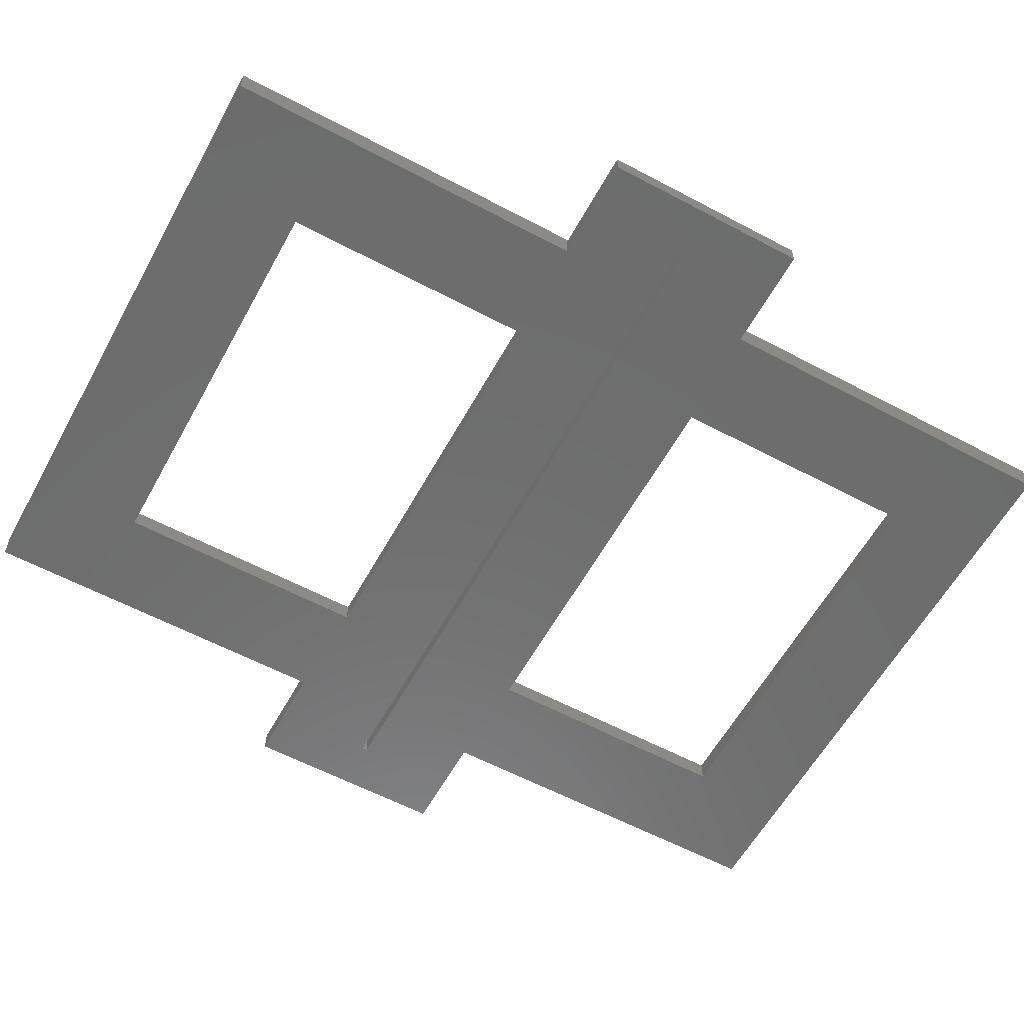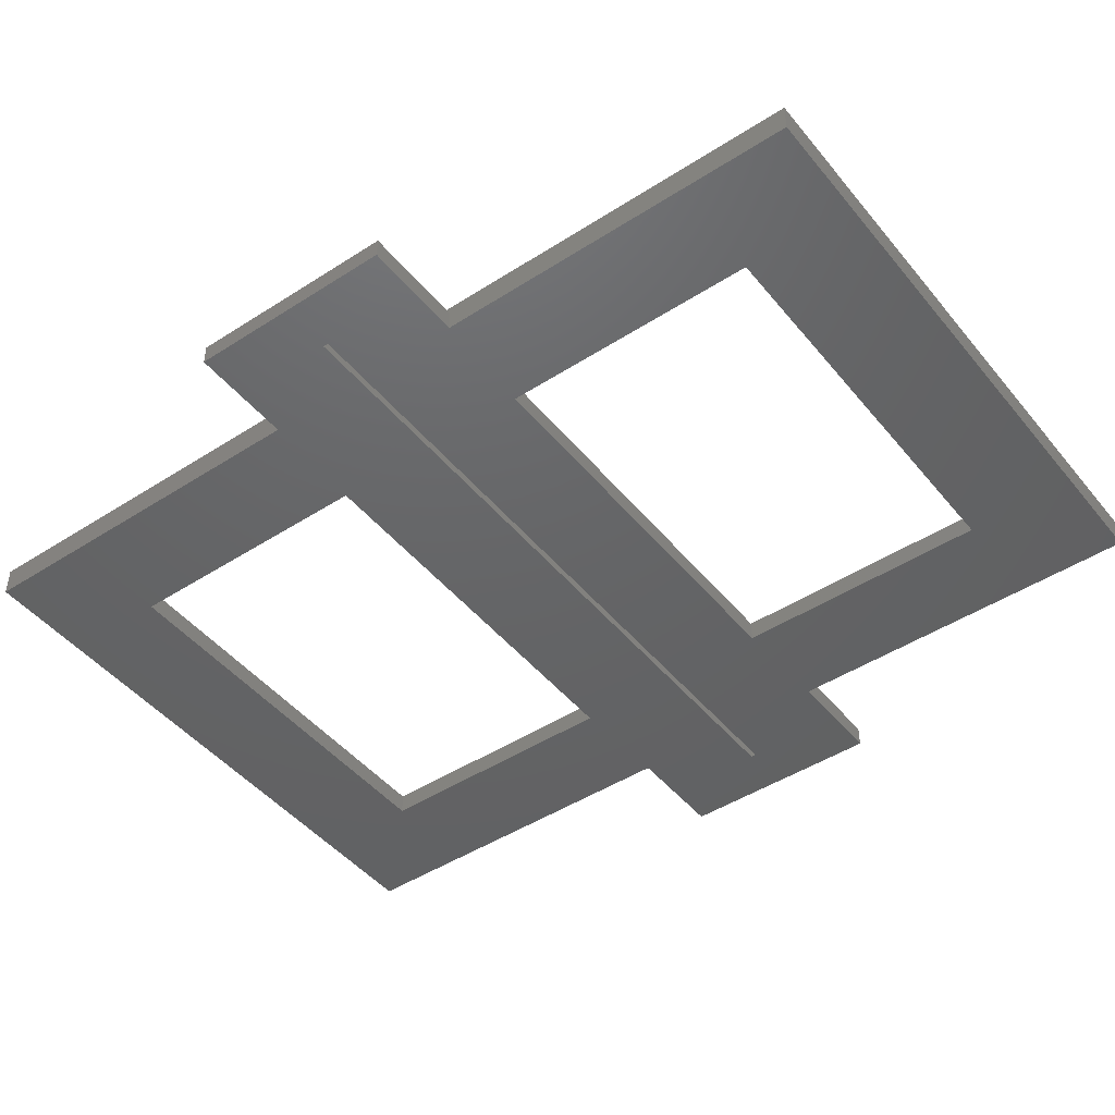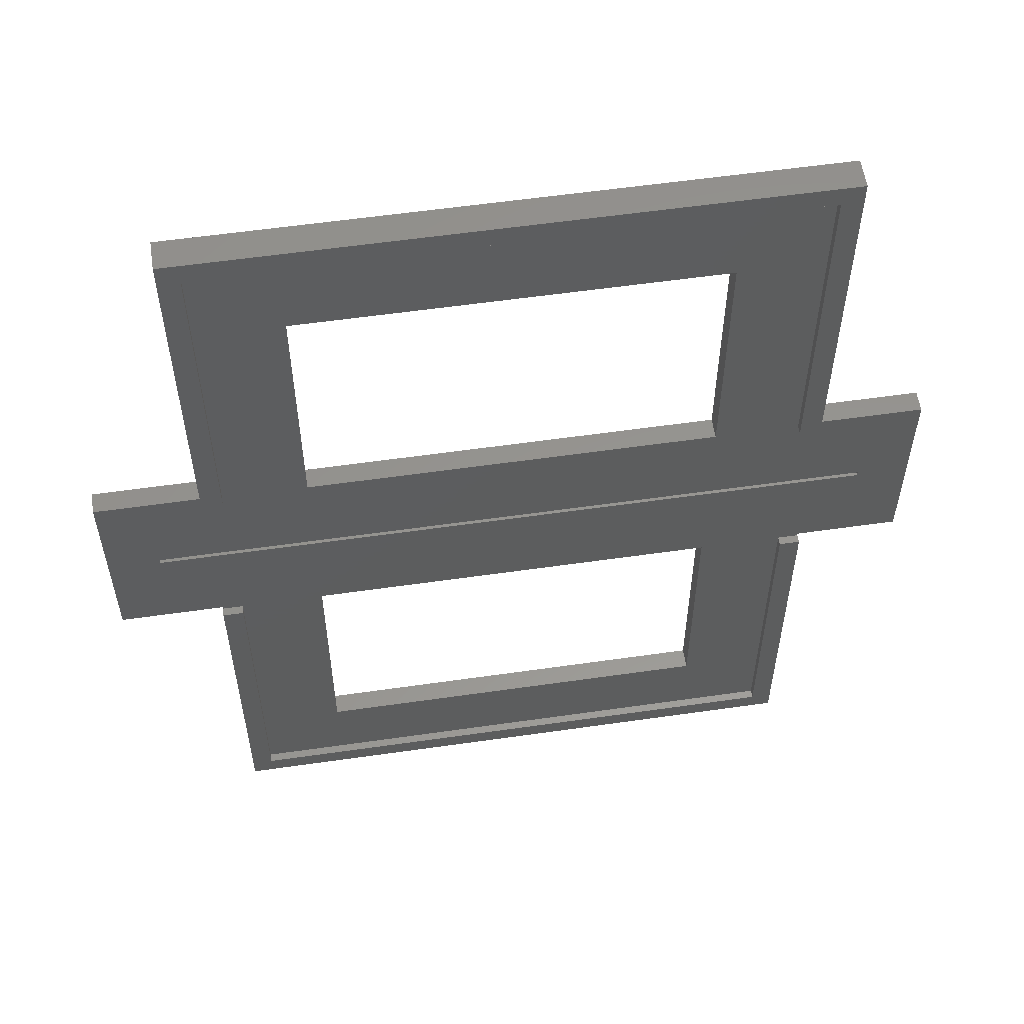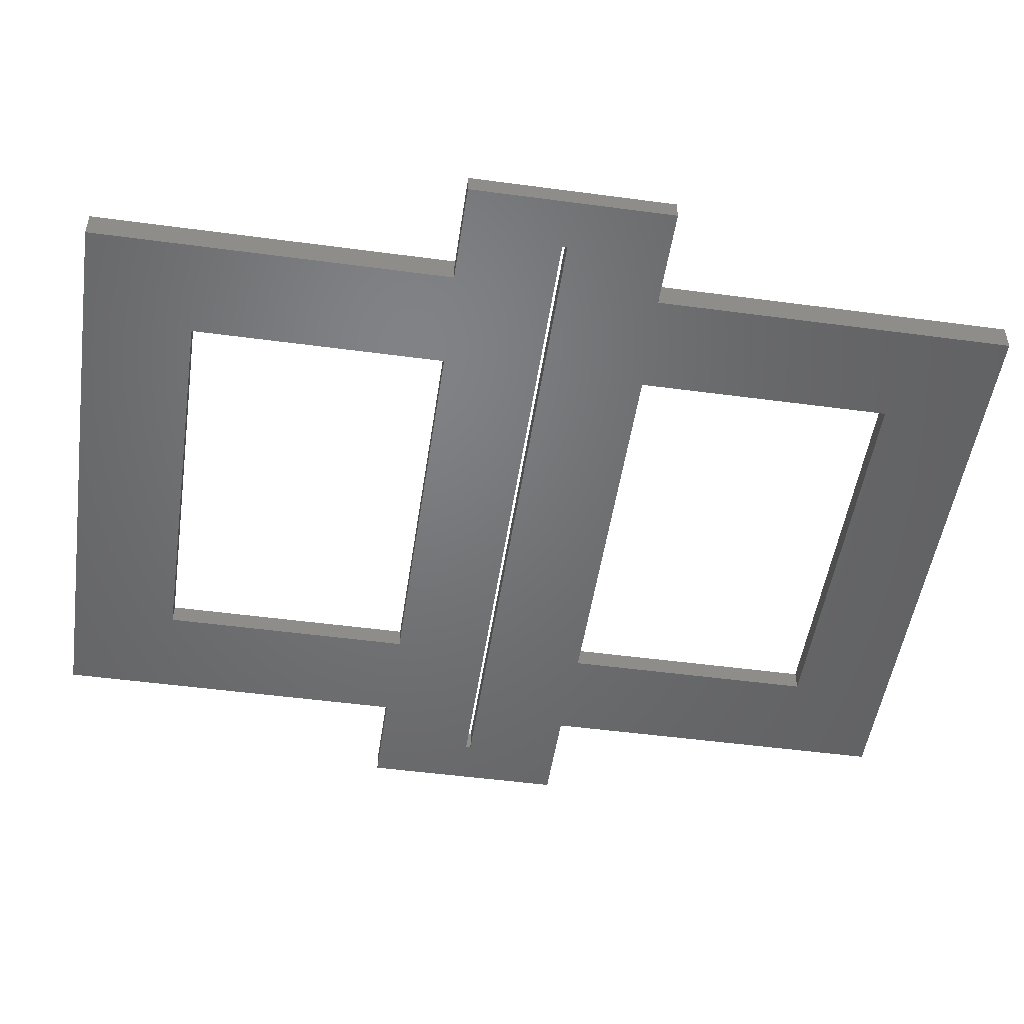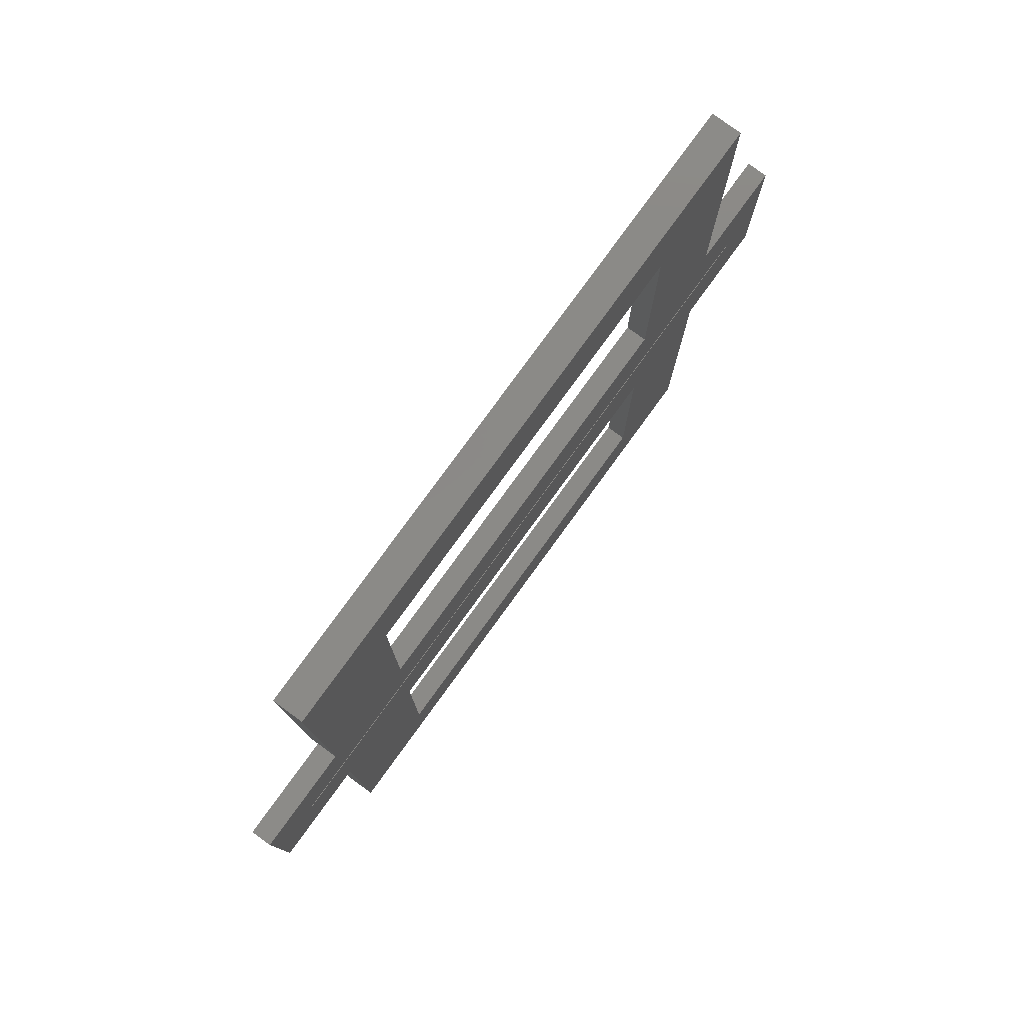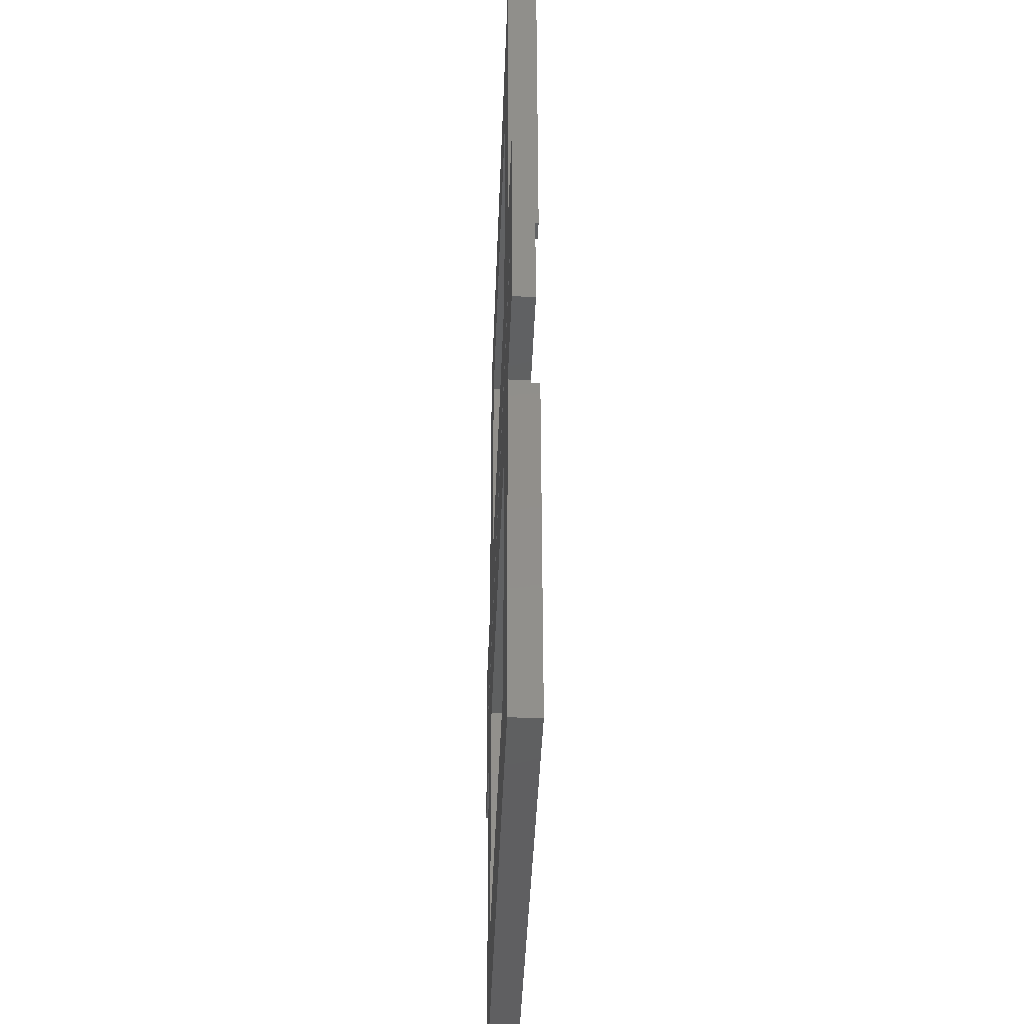
<metadata>
{"format":"stl","ext":"stl","renderer":"f3d","projection":"perspective","resolution":1024,"background":"white","views":[{"elev":-59.1,"azim":-118.7,"up":"+Z"},{"elev":-45.7,"azim":126.6,"up":"+Z"},{"elev":57.4,"azim":-8.5,"up":"+Y"},{"elev":-50.1,"azim":-98.4,"up":"+Z"},{"elev":79.8,"azim":126.1,"up":"+Y"},{"elev":-40.1,"azim":-92.0,"up":"+Y"}]}
</metadata>
<code>
# stl→obj: 74 verts, 156 faces
v 0 35.3 0
v 0 35 2
v 0 35.3 2
v 0 0 0
v 0 0 2.8
v 0 35 2.8
v 0 55.3 2
v 0 90.6 0
v 0 55.3 0
v 0 90.6 2.8
v 0 55 2.8
v 0 55 2
v 2 35 2.8
v 2 2 2.8
v 56.98 2 2.8
v 58.98 35 2.8
v 56.98 35 2.8
v 58.98 0 2.8
v 58.98 90.6 2.8
v 56.98 88.6 2.8
v 58.98 55 2.8
v 2 88.6 2.8
v 2 55 2.8
v 56.98 55 2.8
v 2 35 2
v 2 2 2
v 2 88.6 2
v 2 55 2
v 58.98 90.6 2
v 58.98 90.6 0
v -10 55.3 2
v -5 45.55 2
v -5 45.05 2
v 56.98 88.6 2
v 48.98 80 2
v 56.98 55 2
v 10 80 2
v 68.98 55.3 2
v 63.98 45.55 2
v 68.98 35.3 2
v 58.98 55 2
v 58.98 55.3 2
v 48.98 55 2
v 10 55 2
v 63.98 45.05 2
v 58.98 35.3 2
v 56.98 35 2
v 58.98 35 2
v 48.98 10 2
v 48.98 35 2
v 10 35 2
v 10 10 2
v -10 35.3 2
v 56.98 2 2
v 58.98 0 2
v 58.98 0 0
v 58.98 35.3 0
v 58.98 55.3 0
v 48.98 10 0
v 10 10 0
v 68.98 35.3 0
v 63.98 45.05 0
v 68.98 55.3 0
v 48.98 35 0
v 10 35 0
v -5 45.05 0
v -10 35.3 0
v -5 45.55 0
v 63.98 45.55 0
v 48.98 80 0
v 48.98 55 0
v 10 55 0
v 10 80 0
v -10 55.3 0
f 1 2 3
f 4 2 1
f 5 2 4
f 2 5 6
f 7 8 9
f 8 7 10
f 11 7 12
f 7 11 10
f 13 6 14
f 15 16 17
f 16 15 18
f 14 18 15
f 14 5 18
f 5 14 6
f 19 20 21
f 19 22 20
f 10 22 19
f 11 22 10
f 22 11 23
f 21 20 24
f 14 25 13
f 25 14 26
f 23 27 22
f 27 23 28
f 29 10 19
f 8 29 30
f 29 8 10
f 31 12 7
f 32 31 33
f 12 31 32
f 25 3 2
f 34 35 36
f 34 37 35
f 28 37 27
f 27 37 34
f 38 39 40
f 41 38 42
f 38 41 39
f 36 39 41
f 43 36 35
f 43 39 36
f 44 39 43
f 37 28 44
f 32 44 28
f 32 28 12
f 44 32 39
f 45 40 39
f 45 46 40
f 46 47 48
f 45 47 46
f 49 47 50
f 45 50 47
f 45 51 50
f 51 25 52
f 33 51 45
f 51 33 25
f 25 33 3
f 33 53 3
f 53 33 31
f 47 49 54
f 52 54 49
f 52 26 54
f 26 52 25
f 5 55 18
f 4 55 5
f 55 4 56
f 12 23 11
f 23 12 28
f 25 6 13
f 6 25 2
f 54 17 47
f 17 54 15
f 36 20 34
f 20 36 24
f 18 48 16
f 48 18 55
f 19 42 29
f 21 42 19
f 42 21 41
f 36 21 24
f 21 36 41
f 48 17 16
f 17 48 47
f 48 57 46
f 56 48 55
f 48 56 57
f 42 30 29
f 30 42 58
f 56 59 57
f 56 60 59
f 1 60 4
f 4 60 56
f 61 62 63
f 57 62 61
f 64 57 59
f 64 62 57
f 65 62 64
f 60 1 65
f 66 65 1
f 65 66 62
f 66 67 68
f 67 66 1
f 69 63 62
f 69 58 63
f 70 58 71
f 69 71 58
f 69 72 71
f 72 9 73
f 68 72 69
f 72 68 9
f 68 74 9
f 74 68 67
f 58 70 30
f 73 30 70
f 73 8 30
f 8 73 9
f 68 39 32
f 39 68 69
f 62 33 45
f 33 62 66
f 52 65 51
f 65 52 60
f 59 50 64
f 50 59 49
f 65 50 51
f 50 65 64
f 59 52 49
f 52 59 60
f 44 73 37
f 73 44 72
f 71 35 70
f 35 71 43
f 71 44 43
f 44 71 72
f 73 35 37
f 35 73 70
f 67 31 74
f 31 67 53
f 40 63 38
f 63 40 61
f 63 42 38
f 42 63 58
f 9 31 7
f 31 9 74
f 67 3 53
f 3 67 1
f 57 40 46
f 40 57 61
f 33 68 32
f 68 33 66
f 62 39 69
f 39 62 45
f 54 14 15
f 14 54 26
f 27 20 22
f 20 27 34

</code>
